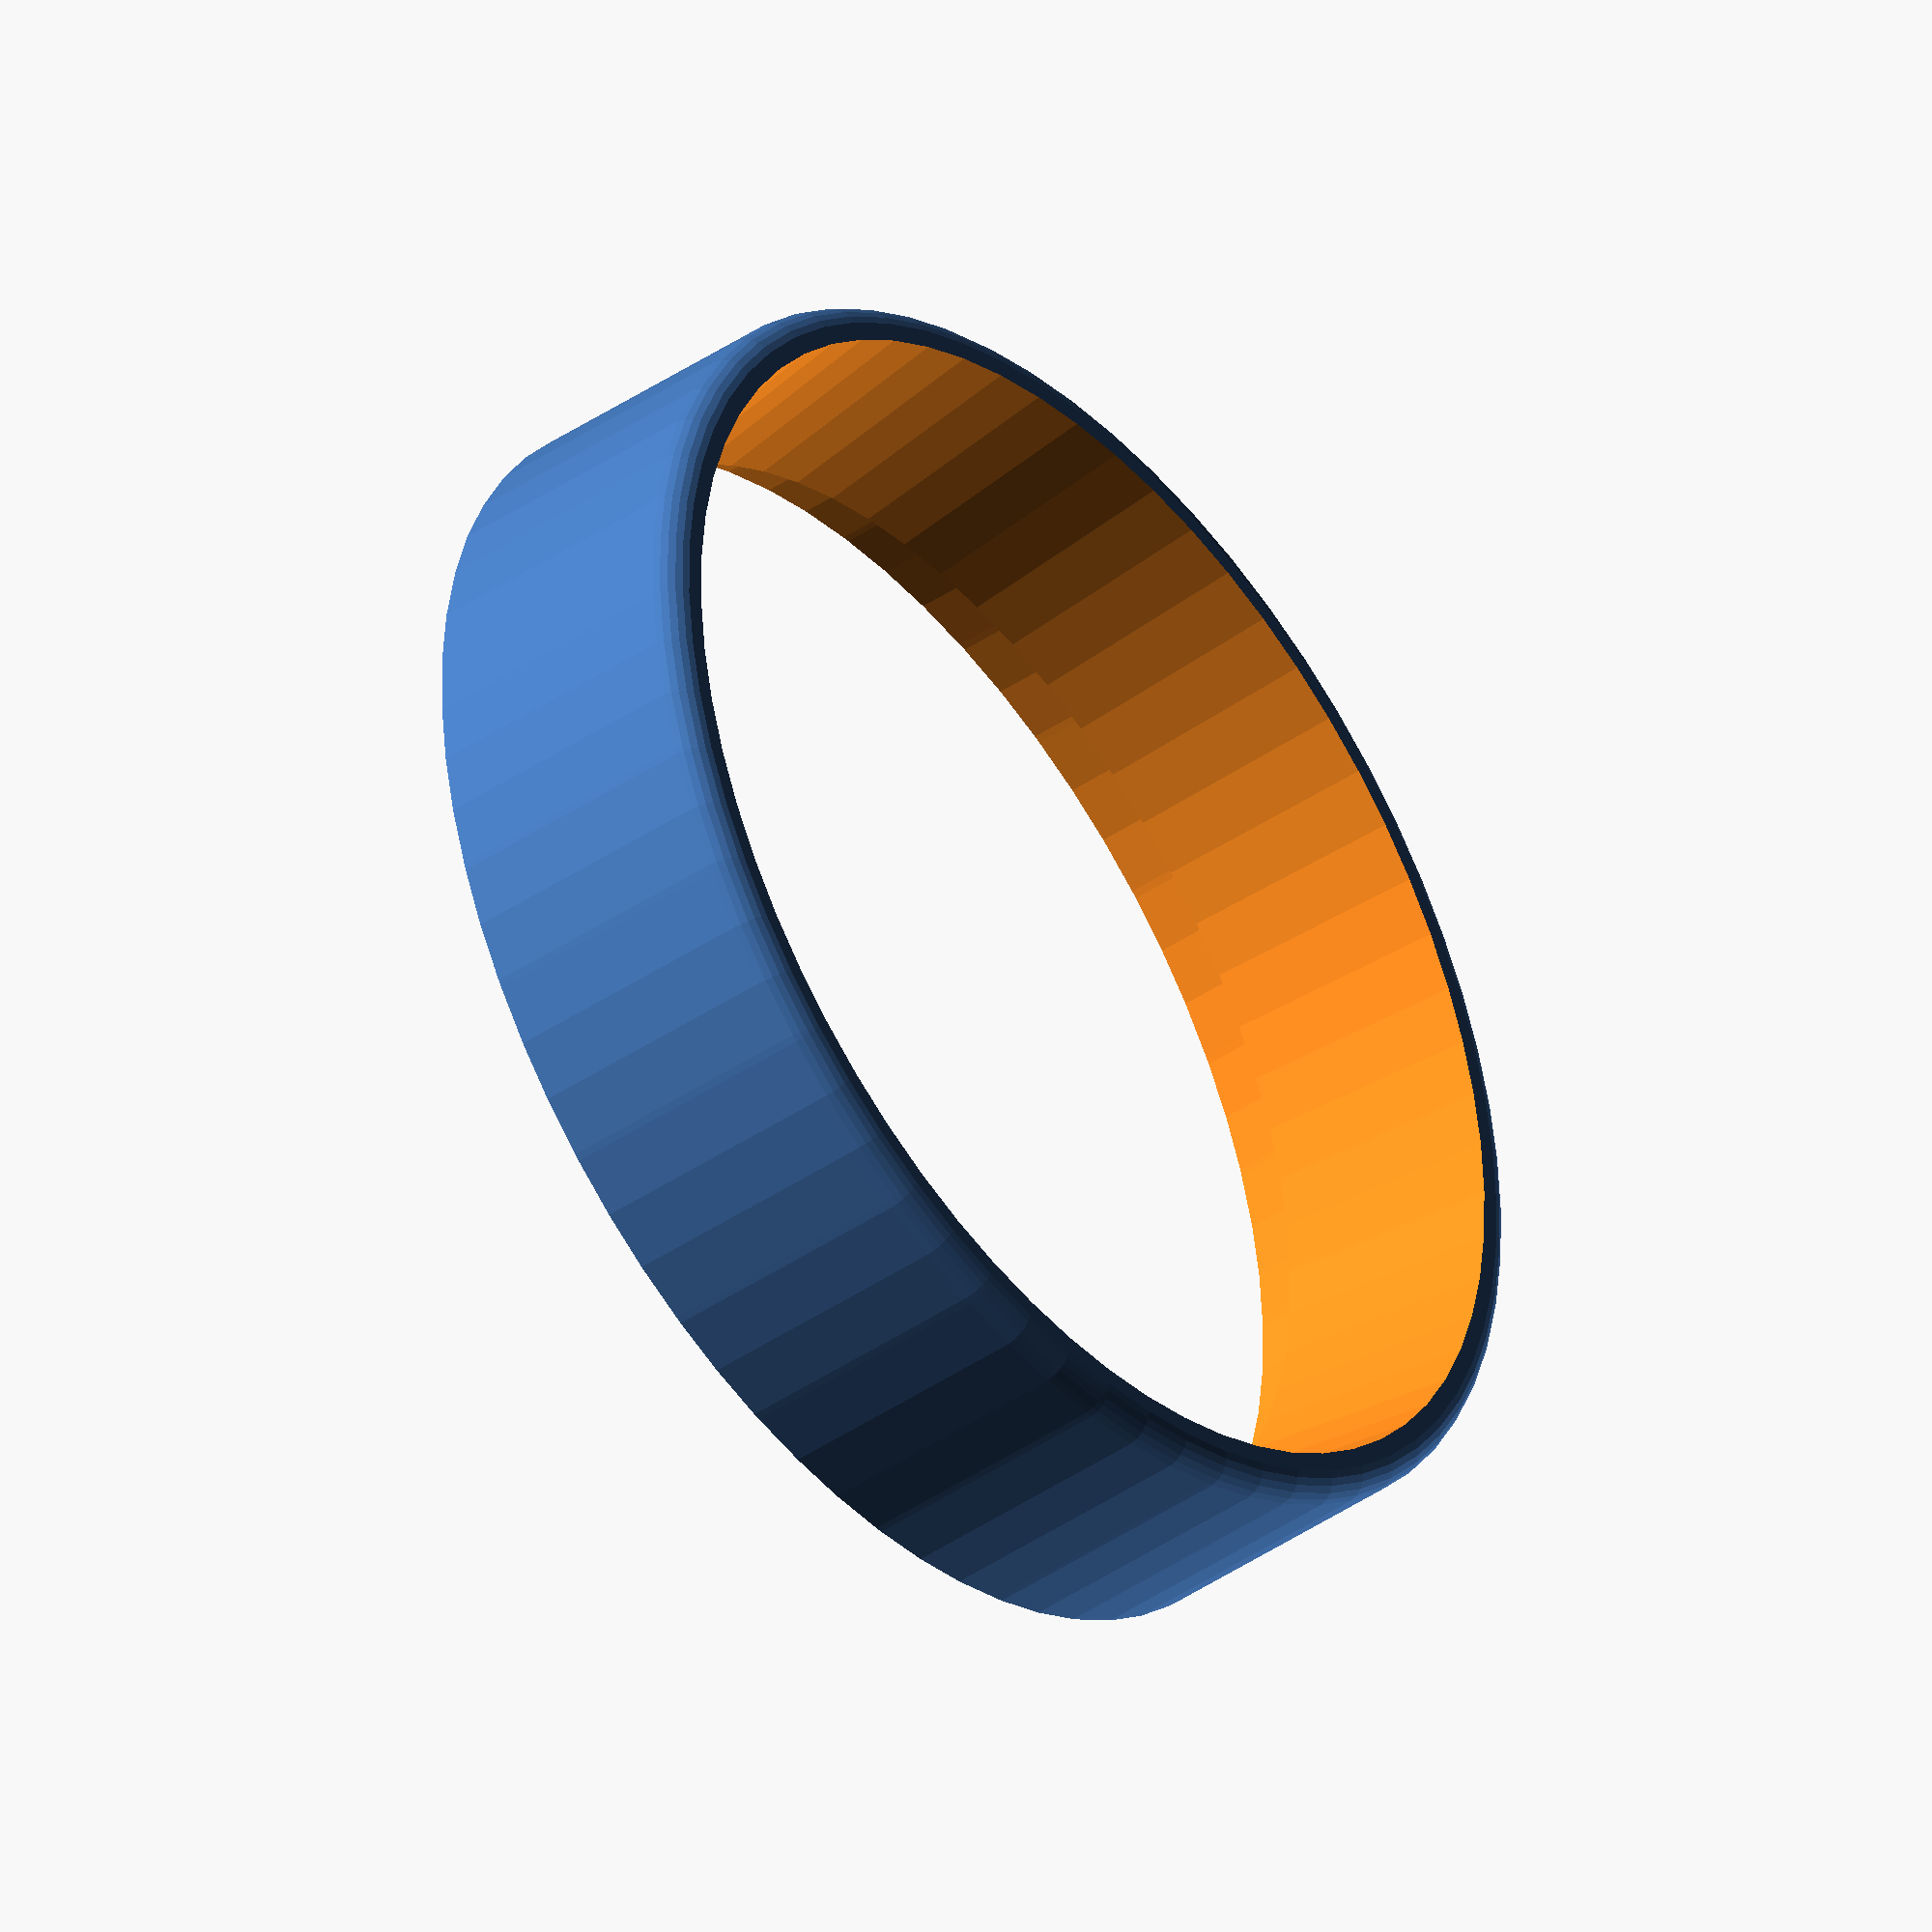
<openscad>
// variable description
base_height = 20; // [10:100]
can_width = 84; // [10:200]

difference() {
    intersection() {
        cylinder(h = base_height, r = can_width/2+2, $fn=64);
        minkowski() {
            translate([0,0,2]) cylinder(h = base_height-2, r = can_width/2, $fn=64);
            sphere(r=2, center=true, $fn=24);
        }
    }
cylinder(h = base_height*2+1, r1 = can_width/2+2, r2 = can_width/2-4, center = true, $fn=64);

minkowski() {
    translate([0,0,base_height-3]) cylinder(h = base_height-4, r = can_width/2-2, $fn=64);
    sphere(r=2, center=true, $fn=24);
    }
}
</openscad>
<views>
elev=221.5 azim=204.8 roll=50.4 proj=o view=wireframe
</views>
